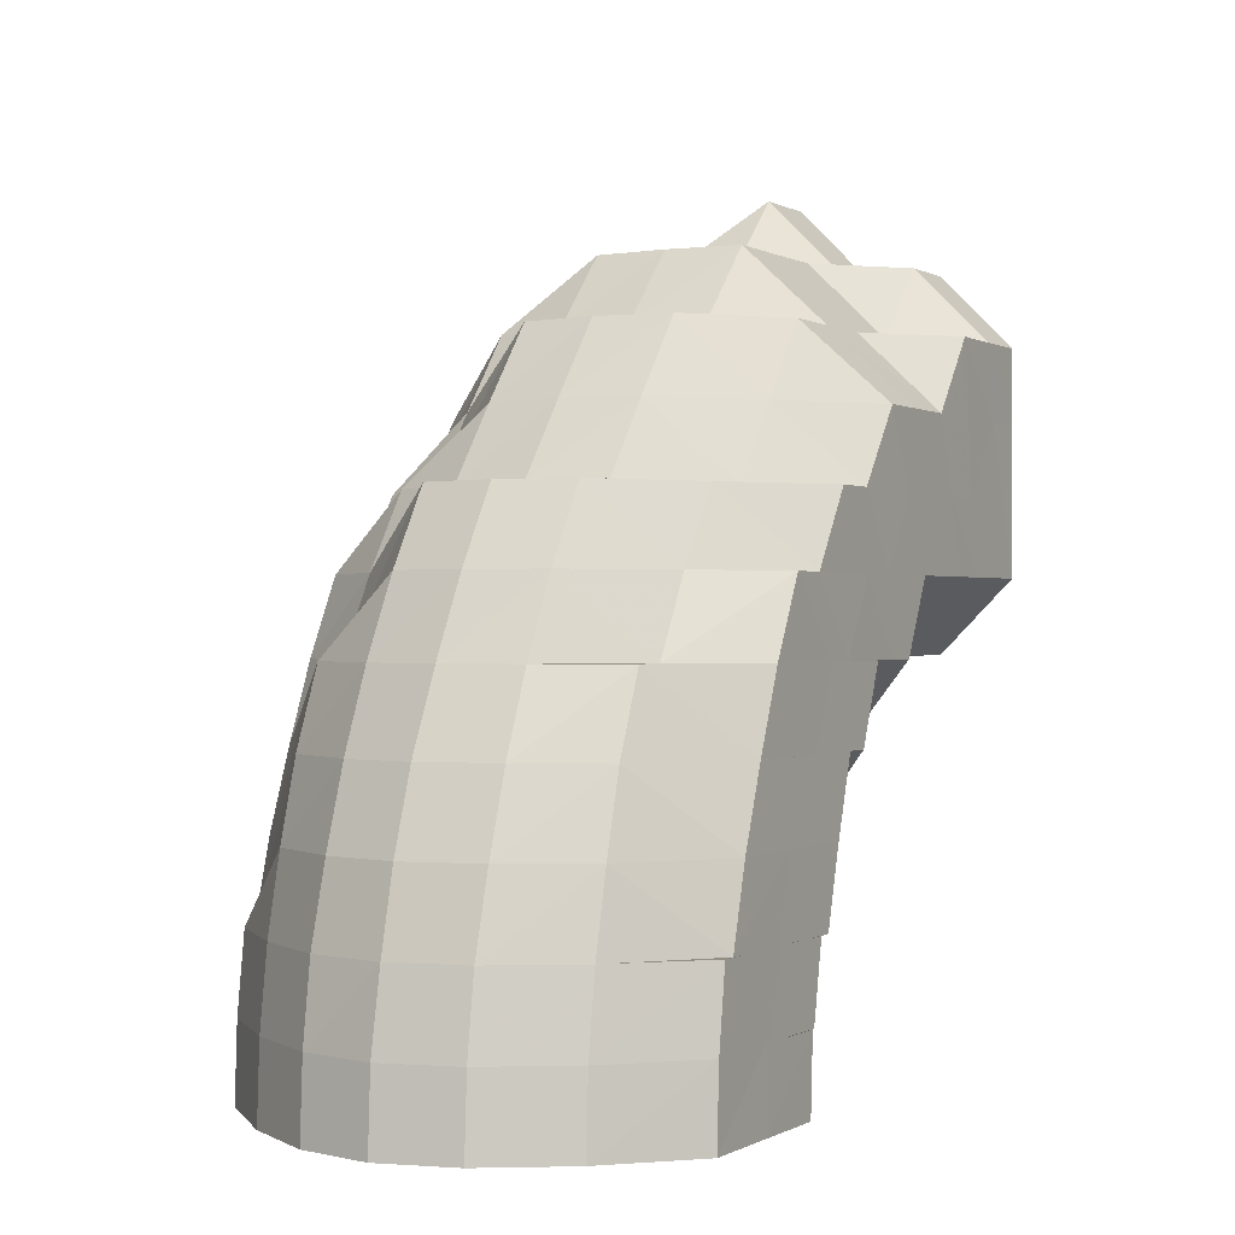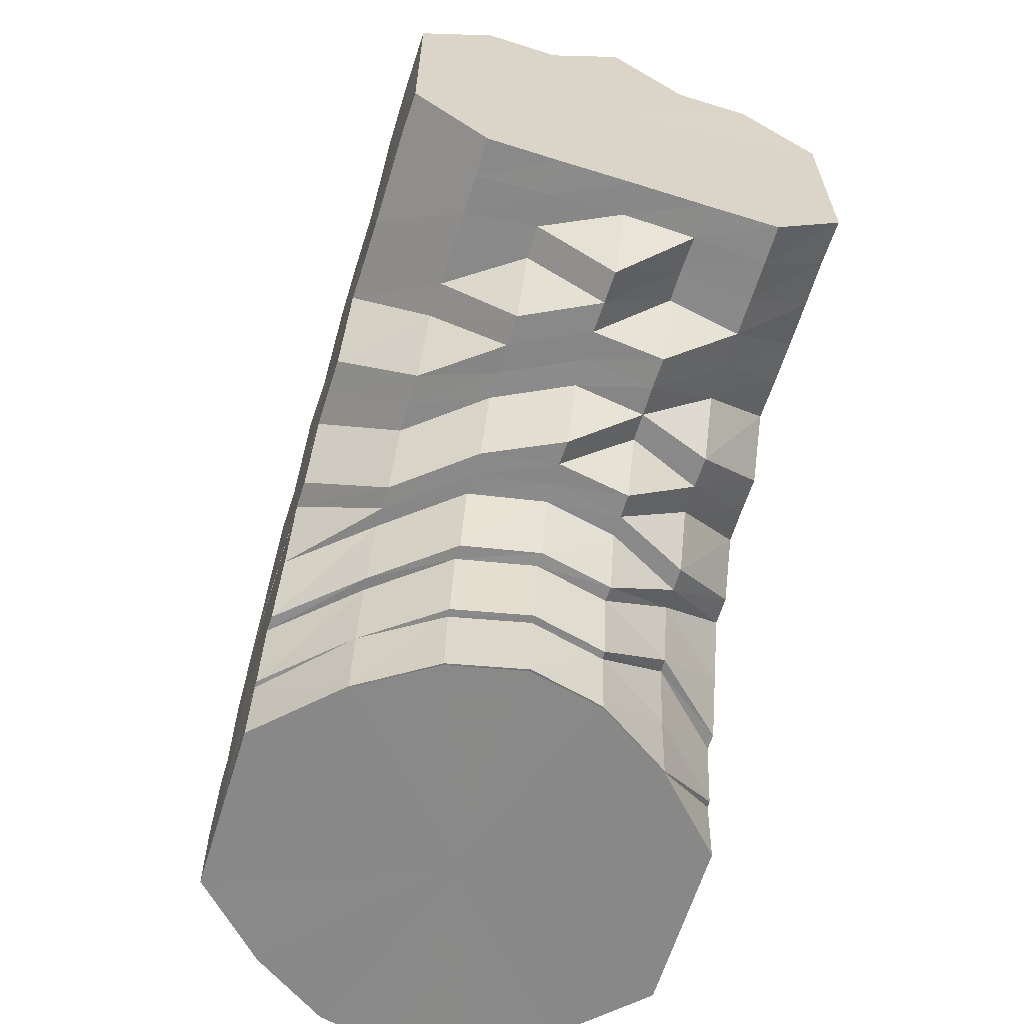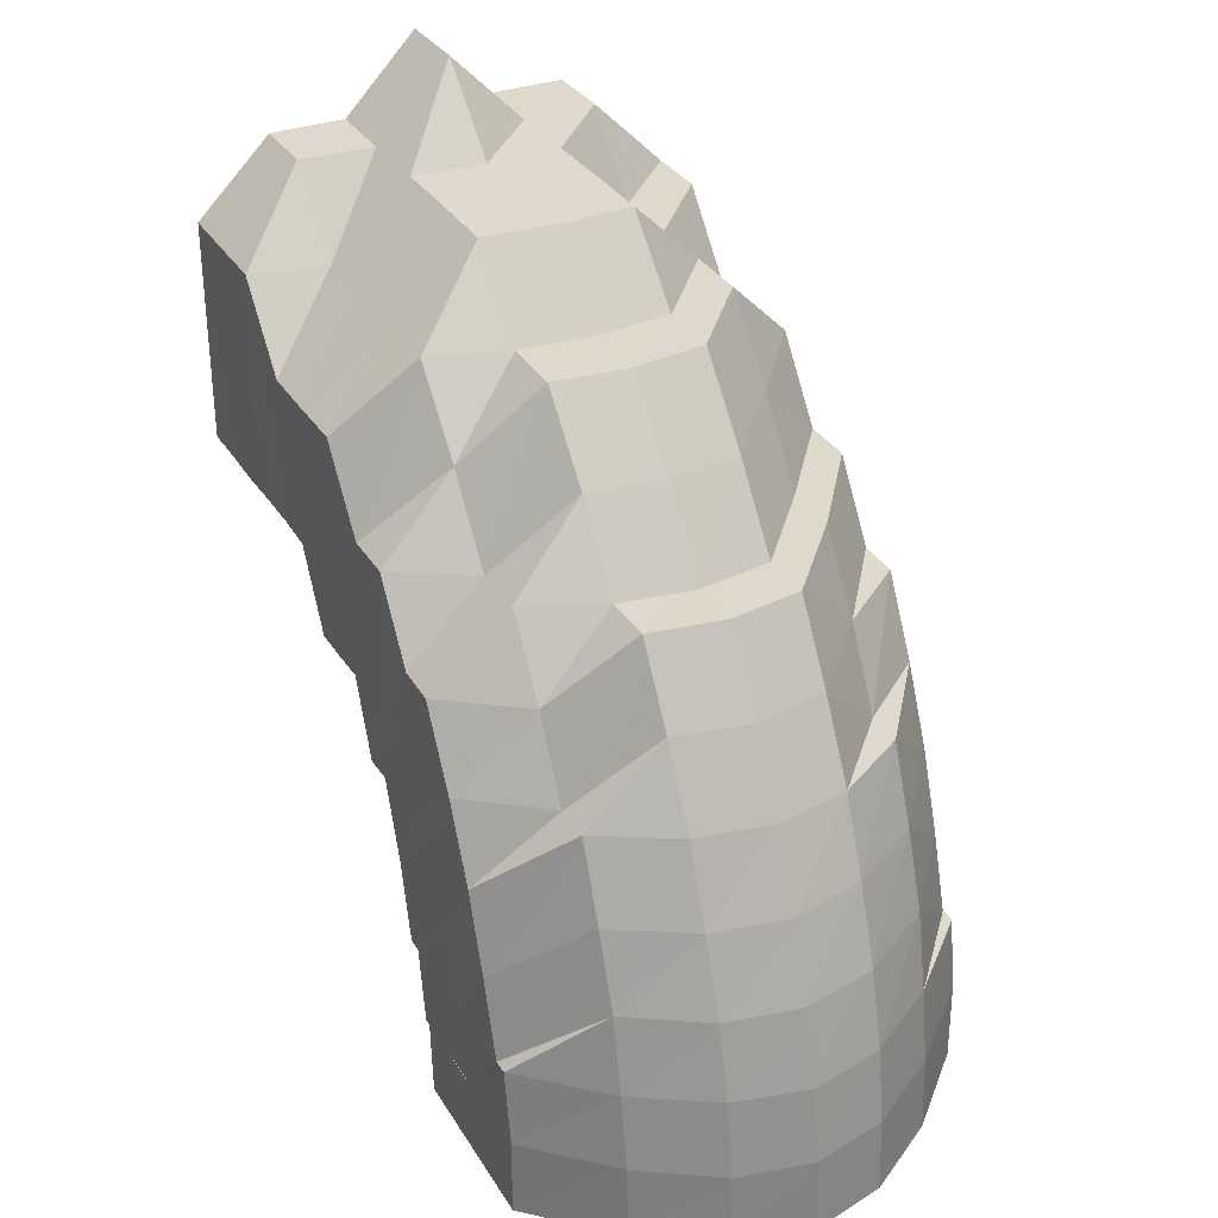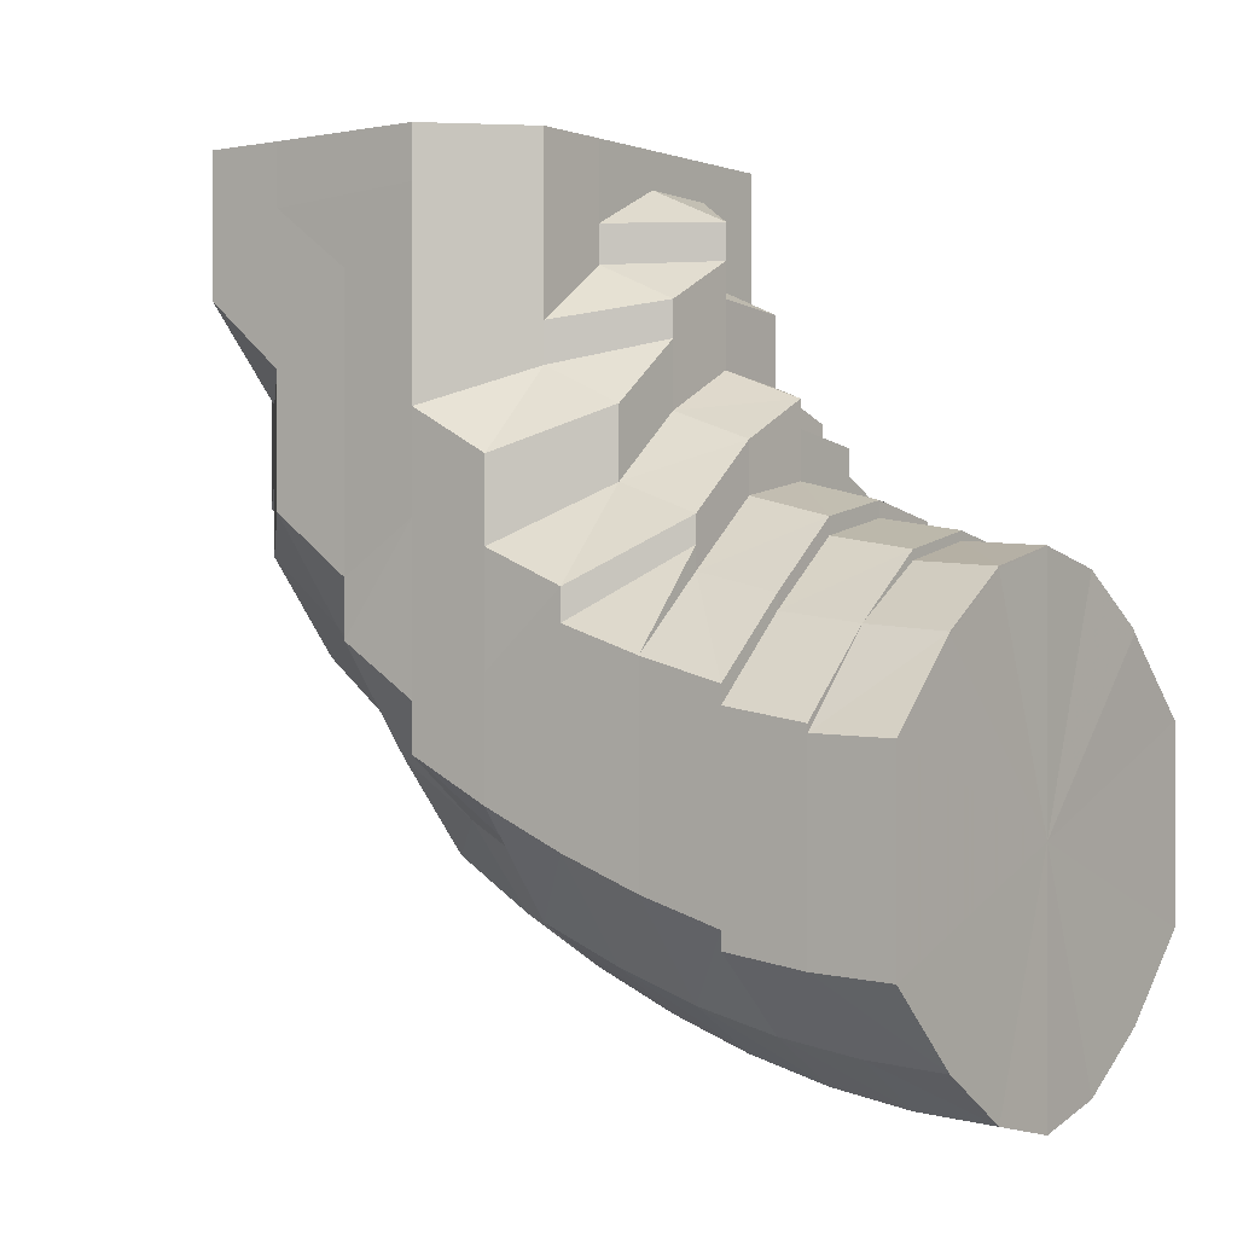
<metadata>
{"format":"obj","ext":"obj","renderer":"f3d","projection":"perspective","resolution":1024,"background":"white","views":[{"elev":-0.1,"azim":-151.9,"up":"+Y"},{"elev":-62.9,"azim":-17.5,"up":"+Y"},{"elev":32.3,"azim":153.1,"up":"+Y"},{"elev":-0.1,"azim":-53.3,"up":"+Z"}]}
</metadata>
<code>
o 16320
v 2244 1865 7.393
v 2244 1865 7.382
v 2244 1865 7.393
v 2244 1865 7.383
v 2244 1865 7.393
v 2244 1865 7.383
v 2244 1865 7.393
v 2244 1865 7.384
v 2244 1865 7.393
v 2244 1865 7.393
v 2244 1865 7.393
v 2244 1865 7.374
v 2244 1865 7.372
v 2244 1865 7.376
v 2244 1865 7.384
v 2244 1865 7.385
v 2244 1865 7.393
v 2244 1865 7.393
v 2244 1865 7.384
v 2244 1865 7.376
v 2244 1865 7.363
v 2244 1865 7.386
v 2244 1865 7.393
v 2244 1865 7.393
v 2244 1865 7.378
v 2244 1865 7.376
v 2244 1865 7.364
v 2244 1865 7.367
v 2244 1865 7.38
v 2244 1865 7.371
v 2244 1865 7.387
v 2244 1865 7.393
v 2244 1865 7.393
v 2244 1865 7.382
v 2244 1865 7.374
v 2244 1865 7.388
v 2244 1865 7.393
v 2244 1865 7.393
v 2244 1865 7.383
v 2244 1865 7.377
v 2244 1865 7.388
v 2244 1865 7.393
v 2244 1865 7.393
v 2244 1865 7.384
v 2244 1865 7.379
v 2244 1865 7.379
v 2244 1865 7.384
v 2244 1865 7.388
v 2244 1865 7.393
v 2244 1865 7.393
v 2244 1865 7.383
v 2244 1865 7.384
v 2244 1865 7.379
v 2244 1865 7.387
v 2244 1865 7.393
v 2244 1865 7.393
v 2244 1865 7.382
v 2244 1865 7.386
v 2244 1865 7.393
v 2244 1865 7.393
v 2244 1865 7.379
v 2244 1865 7.379
v 2244 1865 7.38
v 2244 1865 7.377
v 2244 1865 7.385
v 2244 1865 7.393
v 2244 1865 7.393
v 2244 1865 7.378
v 2244 1865 7.374
v 2244 1865 7.384
v 2244 1865 7.393
v 2244 1865 7.393
v 2244 1865 7.376
v 2244 1865 7.371
v 2244 1865 7.367
v 2244 1865 7.376
v 2244 1865 7.383
v 2244 1865 7.393
v 2244 1865 7.393
v 2244 1865 7.374
v 2244 1865 7.376
v 2244 1865 7.367
v 2244 1865 7.383
v 2244 1865 7.393
v 2244 1865 7.393
v 2244 1865 7.382
v 2244 1865 7.393
v 2244 1865 7.372
v 2244 1865 7.382
v 2244 1865 7.364
v 2244 1865 7.367
v 2244 1865 7.372
v 2244 1865 7.393
v 2244 1865 7.363
v 2244 1865 7.362
v 2244 1865 7.355
v 2244 1865 7.353
v 2244 1865 7.352
v 2244 1865 7.347
v 2244 1865 7.359
v 2244 1865 7.351
v 2244 1865 7.364
v 2244 1865 7.357
v 2244 1865 7.368
v 2244 1865 7.362
v 2244 1865 7.372
v 2244 1865 7.367
v 2244 1865 7.374
v 2244 1865 7.37
v 2244 1865 7.375
v 2244 1865 7.371
v 2244 1865 7.374
v 2244 1865 7.37
v 2244 1865 7.372
v 2244 1865 7.367
v 2244 1865 7.368
v 2244 1865 7.362
v 2244 1865 7.364
v 2244 1865 7.357
v 2244 1865 7.359
v 2244 1865 7.351
v 2244 1865 7.344
v 2244 1865 7.355
v 2244 1865 7.347
v 2244 1865 7.339
v 2244 1865 7.35
v 2244 1865 7.331
v 2244 1865 7.344
v 2244 1865 7.337
v 2244 1865 7.337
v 2244 1865 7.344
v 2244 1865 7.357
v 2244 1865 7.344
v 2244 1865 7.337
v 2244 1865 7.362
v 2244 1865 7.352
v 2244 1865 7.331
v 2244 1865 7.339
v 2244 1865 7.331
v 2244 1865 7.325
v 2244 1865 7.324
v 2244 1865 7.317
v 2244 1865 7.325
v 2244 1865 7.331
v 2244 1865 7.319
v 2244 1865 7.312
v 2244 1865 7.327
v 2244 1865 7.311
v 2244 1865 7.335
v 2244 1865 7.318
v 2244 1865 7.325
v 2244 1865 7.344
v 2244 1865 7.334
v 2244 1865 7.319
v 2244 1865 7.327
v 2244 1865 7.353
v 2244 1865 7.343
v 2244 1865 7.344
v 2244 1865 7.335
v 2244 1865 7.339
v 2244 1865 7.331
v 2244 1865 7.344
v 2244 1865 7.337
v 2244 1865 7.324
v 2244 1865 7.331
v 2244 1865 7.35
v 2244 1865 7.344
v 2244 1865 7.339
v 2244 1865 7.357
v 2244 1865 7.352
v 2244 1865 7.347
v 2244 1865 7.362
v 2244 1865 7.358
v 2244 1865 7.354
v 2244 1865 7.366
v 2244 1865 7.362
v 2244 1865 7.359
v 2244 1865 7.367
v 2244 1865 7.364
v 2244 1865 7.36
v 2244 1865 7.366
v 2244 1865 7.362
v 2244 1865 7.358
v 2244 1865 7.347
v 2244 1865 7.354
v 2244 1865 7.359
v 2244 1865 7.343
v 2244 1865 7.334
v 2244 1865 7.35
v 2244 1865 7.33
v 2244 1865 7.339
v 2244 1865 7.32
v 2244 1865 7.355
v 2244 1865 7.325
v 2244 1865 7.315
v 2244 1865 7.312
v 2244 1865 7.307
v 2244 1865 7.306
v 2244 1865 7.301
v 2244 1865 7.304
v 2244 1865 7.299
v 2244 1865 7.297
v 2244 1865 7.295
v 2244 1865 7.303
v 2244 1865 7.291
v 2244 1865 7.293
v 2244 1865 7.312
v 2244 1865 7.326
v 2244 1865 7.3
v 2244 1865 7.297
v 2244 1865 7.309
v 2244 1865 7.309
v 2244 1865 7.322
v 2244 1865 7.32
v 2244 1865 7.333
v 2244 1865 7.336
v 2244 1865 7.344
v 2244 1865 7.347
v 2244 1865 7.333
v 2244 1865 7.342
v 2244 1865 7.353
v 2244 1865 7.35
v 2244 1865 7.342
v 2244 1865 7.34
v 2244 1865 7.348
v 2244 1865 7.331
v 2244 1865 7.34
v 2244 1865 7.348
v 2244 1865 7.352
v 2244 1865 7.355
v 2244 1865 7.357
v 2244 1865 7.355
v 2244 1865 7.348
v 2244 1865 7.35
v 2244 1865 7.353
v 2244 1865 7.35
v 2244 1865 7.348
v 2244 1865 7.35
v 2244 1865 7.35
v 2244 1865 7.347
v 2244 1865 7.349
v 2244 1865 7.347
v 2244 1865 7.348
v 2244 1865 7.347
v 2244 1865 7.344
v 2244 1865 7.342
v 2244 1865 7.347
v 2244 1865 7.348
v 2244 1865 7.345
v 2244 1865 7.345
v 2244 1865 7.349
v 2244 1865 7.35
v 2244 1865 7.348
v 2244 1865 7.339
v 2244 1865 7.347
v 2244 1865 7.348
v 2244 1865 7.347
v 2244 1865 7.34
v 2244 1865 7.331
v 2244 1865 7.329
v 2244 1865 7.345
v 2244 1865 7.349
v 2244 1865 7.338
v 2244 1865 7.345
v 2244 1865 7.348
v 2244 1865 7.347
v 2244 1865 7.347
v 2244 1865 7.345
v 2244 1865 7.345
v 2244 1865 7.338
v 2244 1865 7.339
v 2244 1865 7.345
v 2244 1865 7.34
v 2244 1865 7.331
v 2244 1865 7.34
v 2244 1865 7.333
v 2244 1865 7.336
v 2244 1865 7.326
v 2244 1865 7.339
v 2244 1865 7.33
v 2244 1865 7.343
v 2244 1865 7.322
v 2244 1865 7.334
v 2244 1865 7.325
v 2244 1865 7.333
v 2244 1865 7.331
v 2244 1865 7.32
v 2244 1865 7.317
v 2244 1865 7.315
v 2244 1865 7.312
v 2244 1865 7.312
v 2244 1865 7.306
v 2244 1865 7.307
v 2244 1865 7.301
v 2244 1865 7.312
v 2244 1865 7.303
v 2244 1865 7.297
v 2244 1865 7.32
v 2244 1865 7.331
v 2244 1865 7.309
v 2244 1865 7.3
v 2244 1865 7.293
v 2244 1865 7.329
v 2244 1865 7.338
v 2244 1865 7.318
v 2244 1865 7.329
v 2244 1865 7.338
v 2244 1865 7.307
v 2244 1865 7.317
v 2244 1865 7.328
v 2244 1865 7.297
v 2244 1865 7.306
v 2244 1865 7.317
v 2244 1865 7.291
v 2244 1865 7.296
v 2244 1865 7.305
v 2244 1865 7.289
v 2244 1865 7.289
v 2244 1865 7.295
v 2244 1865 7.291
v 2244 1865 7.297
v 2244 1865 7.287
v 2244 1865 7.289
v 2244 1865 7.289
v 2244 1865 7.287
v 2244 1865 7.296
v 2244 1865 7.289
v 2244 1865 7.297
v 2244 1865 7.307
v 2244 1865 7.287
v 2244 1865 7.289
v 2244 1865 7.289
v 2244 1865 7.295
v 2244 1865 7.317
v 2244 1865 7.295
v 2244 1865 7.305
v 2244 1865 7.317
v 2244 1865 7.328
v 2244 1865 7.338
v 2244 1865 7.345
v 2244 1865 7.347
v 2244 1865 7.345
v 2244 1865 7.347
v 2244 1865 7.348
v 2244 1865 7.345
v 2244 1865 7.345
v 2244 1865 7.345
v 2244 1865 7.338
v 2244 1865 7.339
v 2244 1865 7.338
v 2244 1865 7.329
v 2244 1865 7.328
v 2244 1865 7.338
v 2244 1865 7.328
v 2244 1865 7.338
v 2244 1865 7.345
v 2244 1865 7.345
v 2244 1865 7.347
v 2244 1865 7.347
v 2244 1865 7.345
v 2244 1865 7.345
v 2244 1865 7.338
v 2244 1865 7.317
v 2244 1865 7.329
v 2244 1865 7.305
v 2244 1865 7.317
v 2244 1865 7.317
v 2244 1865 7.306
v 2244 1865 7.305
v 2244 1865 7.328
v 2244 1865 7.338
v 2244 1865 7.295
v 2244 1865 7.307
v 2244 1865 7.318
v 2244 1865 7.331
v 2244 1865 7.333
v 2244 1865 7.342
v 2244 1865 7.34
v 2244 1865 7.331
v 2244 1865 7.333
v 2244 1865 7.297
v 2244 1865 7.307
v 2244 1865 7.309
v 2244 1865 7.329
v 2244 1865 7.339
v 2244 1865 7.34
v 2244 1865 7.339
v 2244 1865 7.347
v 2244 1865 7.329
v 2244 1865 7.329
v 2244 1865 7.339
v 2244 1865 7.393
v 2244 1865 7.393
v 2244 1865 7.393
v 2244 1865 7.393
v 2244 1865 7.393
v 2244 1865 7.393
v 2244 1865 7.393
v 2244 1865 7.393
v 2244 1865 7.393
v 2244 1865 7.393
v 2244 1865 7.393
v 2244 1865 7.393
v 2244 1865 7.393
v 2244 1865 7.393
v 2244 1865 7.393
v 2244 1865 7.393
v 2244 1865 7.393
f 1 2 3
f 3 4 5
f 5 6 7
f 7 8 9
f 6 8 10
f 4 6 11
f 6 12 8
f 4 13 6
f 13 12 6
f 12 14 15
f 8 16 17
f 9 16 18
f 19 20 16
f 13 21 12
f 18 22 23
f 16 22 24
f 16 25 22
f 26 25 16
f 12 27 26
f 21 27 12
f 26 28 25
f 27 28 26
f 25 29 22
f 28 30 25
f 25 30 29
f 22 29 31
f 22 31 32
f 23 31 33
f 29 34 31
f 30 35 29
f 29 35 34
f 31 34 36
f 31 36 37
f 33 36 38
f 34 39 36
f 35 40 34
f 34 40 39
f 36 39 41
f 36 41 42
f 38 41 43
f 39 44 41
f 40 45 39
f 39 45 44
f 45 46 47
f 41 44 48
f 41 48 49
f 43 48 50
f 44 51 48
f 52 53 51
f 48 51 54
f 48 54 55
f 50 54 56
f 51 57 54
f 56 58 59
f 54 58 60
f 54 57 58
f 51 61 57
f 62 61 51
f 57 63 58
f 61 64 57
f 57 64 63
f 58 63 65
f 58 65 66
f 59 65 67
f 63 68 65
f 64 69 63
f 63 69 68
f 65 68 70
f 65 70 71
f 67 70 72
f 68 73 70
f 69 74 68
f 68 74 73
f 74 75 76
f 70 73 77
f 70 77 78
f 72 77 79
f 73 80 77
f 81 82 80
f 79 83 84
f 77 80 83
f 77 83 85
f 83 86 87
f 80 88 83
f 83 88 89
f 80 90 88
f 91 90 80
f 88 92 89
f 89 4 93
f 89 92 4
f 92 13 4
f 88 94 92
f 90 94 88
f 92 95 13
f 94 95 92
f 95 21 13
f 90 96 94
f 94 97 95
f 96 97 94
f 97 98 95
f 95 98 21
f 96 99 97
f 100 96 90
f 91 100 90
f 100 101 96
f 101 99 96
f 102 100 91
f 74 102 91
f 103 101 100
f 102 103 100
f 104 102 74
f 69 104 74
f 105 103 102
f 104 105 102
f 106 104 69
f 64 106 69
f 107 105 104
f 106 107 104
f 108 106 64
f 61 108 64
f 109 107 106
f 108 109 106
f 110 108 61
f 62 110 61
f 111 109 108
f 110 111 108
f 112 110 62
f 45 112 62
f 113 111 110
f 112 113 110
f 114 112 45
f 40 114 45
f 115 113 112
f 114 115 112
f 116 114 40
f 35 116 40
f 117 115 114
f 116 117 114
f 118 116 35
f 30 118 35
f 119 117 116
f 118 119 116
f 120 118 30
f 28 120 30
f 121 119 118
f 120 121 118
f 121 122 119
f 123 120 28
f 27 123 28
f 124 121 120
f 123 124 120
f 125 122 121
f 124 125 121
f 122 126 119
f 119 126 117
f 125 127 122
f 128 129 126
f 127 130 131
f 126 132 117
f 117 132 115
f 126 133 132
f 134 133 126
f 132 135 115
f 115 135 113
f 133 136 132
f 132 136 135
f 134 137 133
f 133 138 136
f 137 138 133
f 139 140 138
f 141 137 134
f 127 141 134
f 141 142 137
f 142 143 144
f 145 141 127
f 146 142 141
f 145 146 141
f 147 145 127
f 147 127 125
f 148 146 145
f 149 147 125
f 149 125 124
f 150 145 147
f 150 148 145
f 151 147 149
f 151 150 147
f 152 149 124
f 152 124 123
f 153 151 149
f 153 149 152
f 154 150 151
f 155 151 153
f 155 154 151
f 156 152 123
f 156 123 27
f 21 156 27
f 98 156 21
f 157 152 156
f 98 157 156
f 157 153 152
f 158 157 98
f 97 158 98
f 159 153 157
f 158 159 157
f 159 155 153
f 99 158 97
f 160 159 158
f 99 160 158
f 160 161 159
f 161 155 159
f 162 160 99
f 101 162 99
f 163 161 160
f 162 163 160
f 161 164 155
f 164 154 155
f 163 165 161
f 165 164 161
f 166 162 101
f 103 166 101
f 167 163 162
f 166 167 162
f 168 165 163
f 167 168 163
f 169 166 103
f 105 169 103
f 170 167 166
f 169 170 166
f 171 168 167
f 170 171 167
f 172 169 105
f 107 172 105
f 173 170 169
f 172 173 169
f 174 171 170
f 173 174 170
f 175 172 107
f 109 175 107
f 176 173 172
f 175 176 172
f 177 174 173
f 176 177 173
f 178 175 109
f 111 178 109
f 179 176 175
f 178 179 175
f 180 177 176
f 179 180 176
f 181 178 111
f 113 181 111
f 135 181 113
f 181 182 178
f 182 179 178
f 135 183 181
f 183 182 181
f 136 183 135
f 136 184 183
f 183 185 182
f 184 185 183
f 182 186 179
f 185 186 182
f 186 180 179
f 184 187 185
f 188 187 184
f 185 189 186
f 187 189 185
f 188 190 187
f 187 191 189
f 192 190 188
f 186 193 180
f 189 193 186
f 194 188 138
f 194 192 188
f 192 195 190
f 196 192 194
f 142 196 194
f 197 195 192
f 196 197 192
f 198 196 142
f 146 198 142
f 199 197 196
f 198 199 196
f 200 198 146
f 148 200 146
f 201 199 198
f 200 201 198
f 199 202 197
f 201 203 199
f 203 202 199
f 202 204 197
f 197 204 195
f 203 205 202
f 202 206 204
f 205 206 202
f 204 207 195
f 195 207 208
f 206 209 204
f 204 209 207
f 209 210 211
f 209 212 207
f 207 212 213
f 207 213 208
f 212 214 213
f 213 214 215
f 208 213 216
f 213 215 216
f 208 216 191
f 216 215 217
f 191 216 218
f 216 217 218
f 191 218 189
f 189 218 193
f 219 220 217
f 218 217 221
f 218 221 193
f 217 222 221
f 217 223 222
f 223 224 225
f 226 227 223
f 223 228 222
f 222 228 229
f 221 222 230
f 222 229 230
f 193 221 231
f 221 230 231
f 193 231 180
f 180 231 177
f 231 232 177
f 231 230 232
f 177 232 174
f 233 234 229
f 230 235 232
f 230 229 235
f 232 236 174
f 232 235 236
f 174 236 171
f 234 237 238
f 229 238 235
f 229 239 238
f 240 241 239
f 241 242 243
f 235 238 244
f 235 244 236
f 238 243 245
f 238 245 244
f 243 246 245
f 243 247 246
f 248 249 247
f 250 248 251
f 252 251 253
f 254 250 255
f 256 257 252
f 258 257 256
f 259 260 258
f 255 261 262
f 263 264 261
f 262 265 266
f 264 267 265
f 267 268 269
f 268 270 271
f 269 272 271
f 273 271 274
f 269 271 275
f 247 269 275
f 247 275 246
f 246 275 276
f 246 276 277
f 245 246 277
f 277 276 278
f 245 277 279
f 244 245 279
f 279 277 280
f 277 278 280
f 244 279 281
f 236 244 281
f 236 281 171
f 171 281 168
f 276 282 278
f 281 279 283
f 281 283 168
f 279 280 283
f 168 283 165
f 283 284 165
f 283 280 284
f 165 284 164
f 285 286 282
f 280 287 284
f 280 278 287
f 284 288 164
f 284 287 288
f 164 288 154
f 278 289 287
f 278 282 289
f 287 290 288
f 287 289 290
f 288 291 154
f 288 290 291
f 154 291 150
f 291 148 150
f 291 292 148
f 290 292 291
f 292 200 148
f 289 293 290
f 290 293 292
f 292 294 200
f 293 294 292
f 294 201 200
f 289 295 293
f 282 295 289
f 293 296 294
f 295 296 293
f 294 297 201
f 296 297 294
f 297 203 201
f 282 298 295
f 299 298 282
f 295 300 296
f 298 300 295
f 296 301 297
f 300 301 296
f 297 302 203
f 301 302 297
f 302 205 203
f 299 303 298
f 271 303 299
f 271 304 303
f 303 305 298
f 298 305 300
f 304 306 303
f 304 307 306
f 305 308 300
f 300 308 301
f 305 309 308
f 306 310 309
f 308 311 301
f 301 311 302
f 309 312 308
f 308 312 311
f 309 313 312
f 311 314 302
f 302 314 205
f 312 315 311
f 311 315 314
f 312 316 315
f 314 317 205
f 205 317 206
f 315 318 314
f 314 318 317
f 315 319 318
f 317 320 206
f 206 320 209
f 320 321 209
f 317 322 320
f 318 322 317
f 318 323 322
f 320 324 321
f 322 324 320
f 322 325 324
f 324 326 321
f 324 327 326
f 328 326 329
f 330 331 324
f 332 330 322
f 333 332 318
f 332 330 334
f 333 332 334
f 330 331 334
f 331 335 326
f 331 335 334
f 336 333 315
f 336 333 334
f 337 336 312
f 337 336 334
f 338 337 309
f 338 337 334
f 339 338 306
f 339 338 334
f 340 339 304
f 340 339 334
f 341 340 272
f 341 340 334
f 342 341 334
f 342 341 343
f 344 343 345
f 346 347 344
f 348 342 347
f 348 342 334
f 349 350 346
f 351 350 349
f 352 348 353
f 354 348 334
f 353 355 356
f 356 357 358
f 358 359 360
f 360 361 362
f 363 354 334
f 363 354 364
f 365 363 334
f 335 365 334
f 365 363 366
f 366 367 364
f 335 365 368
f 368 369 366
f 364 370 371
f 326 372 368
f 326 368 373
f 373 368 374
f 373 374 214
f 214 374 375
f 374 260 375
f 376 375 377
f 378 379 380
f 381 382 383
f 384 385 386
f 386 387 388
f 389 390 391
f 392 393 394
f 393 395 394
f 396 392 394
f 395 397 394
f 398 396 394
f 397 399 394
f 400 398 394
f 399 401 394
f 402 400 394
f 401 403 394
f 404 402 394
f 403 405 394
f 406 404 394
f 405 407 394
f 408 406 394
f 407 408 394

</code>
